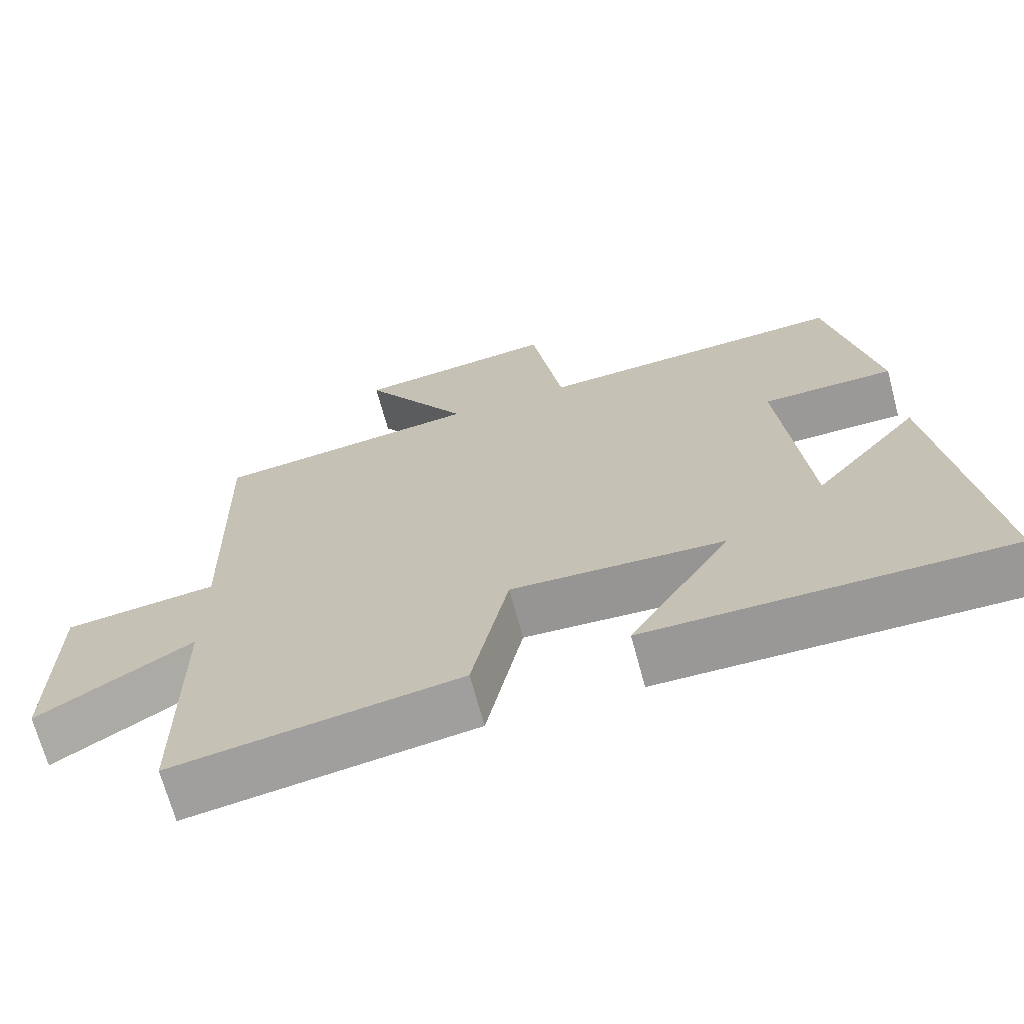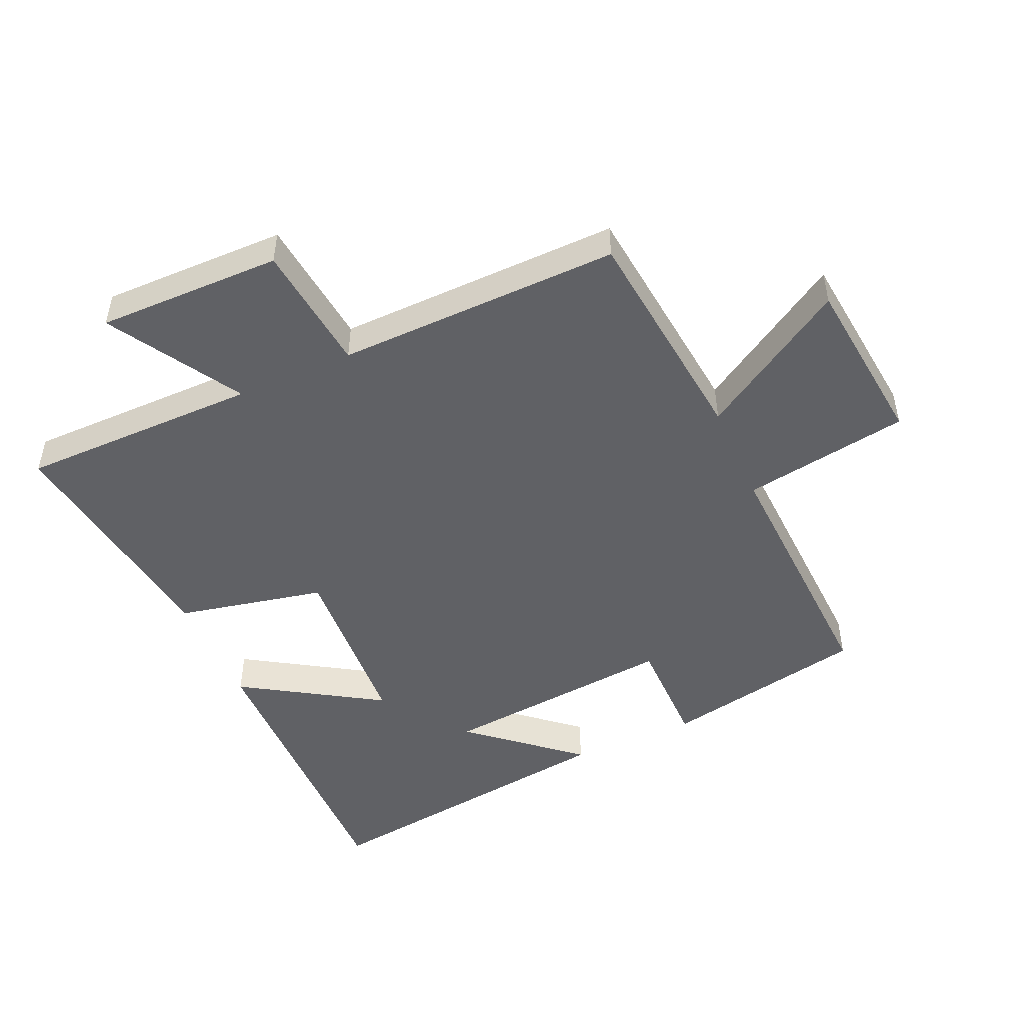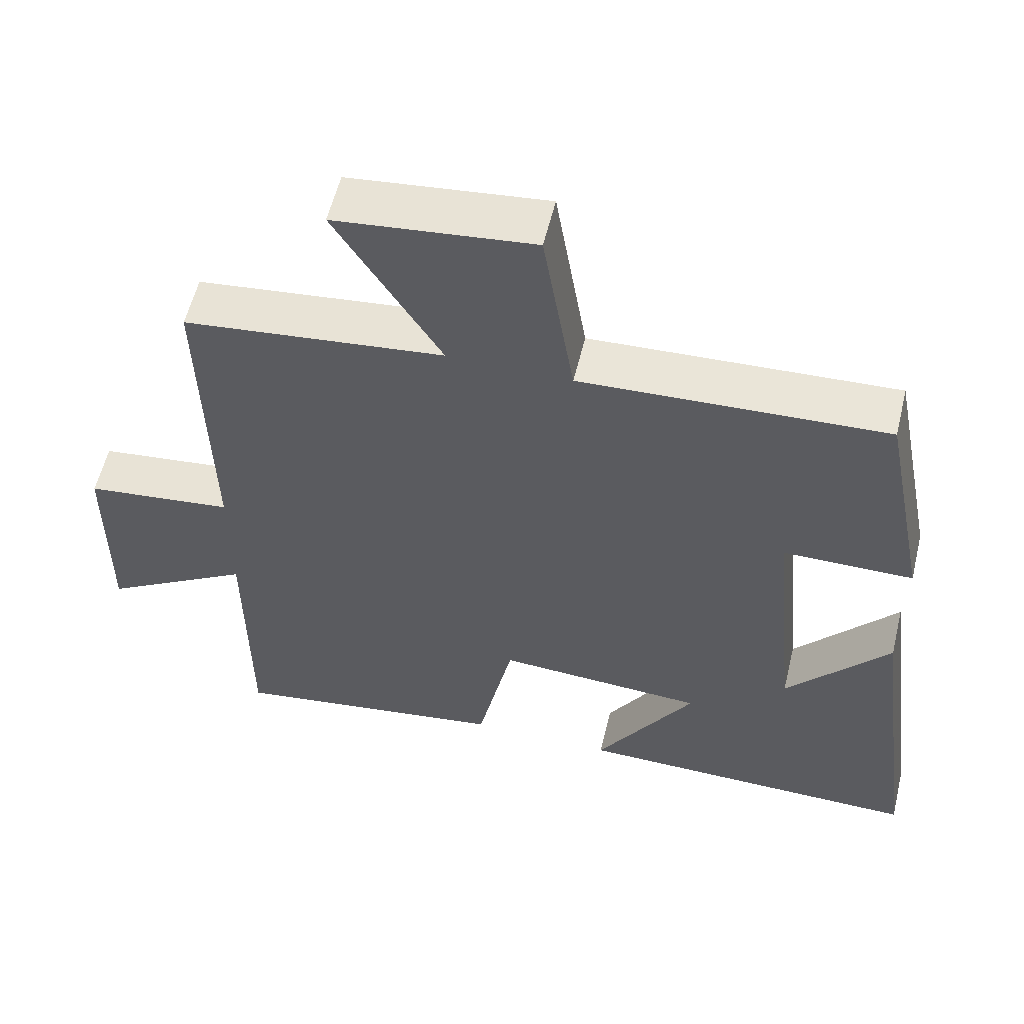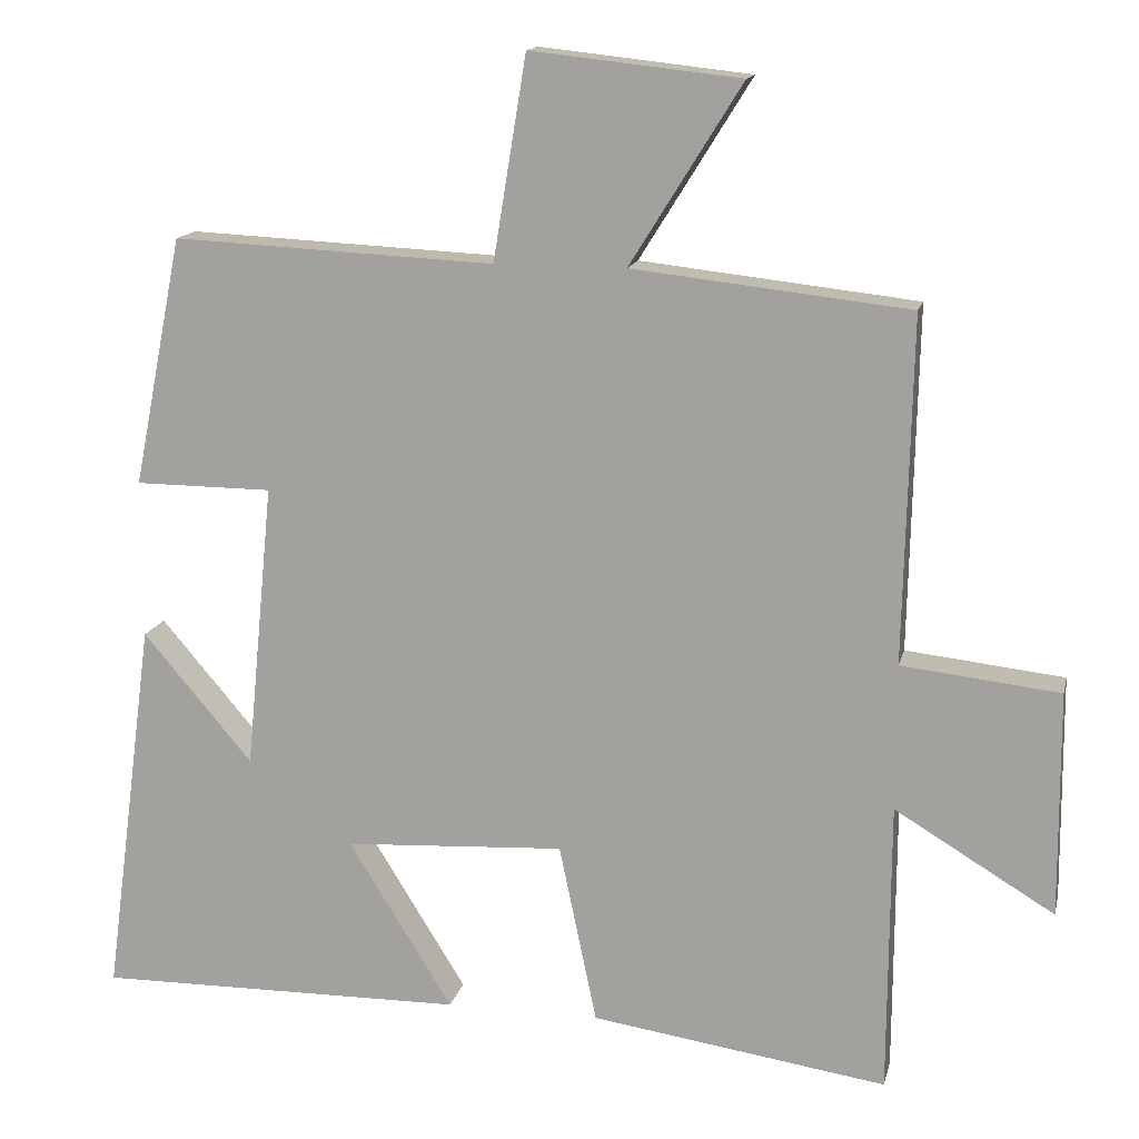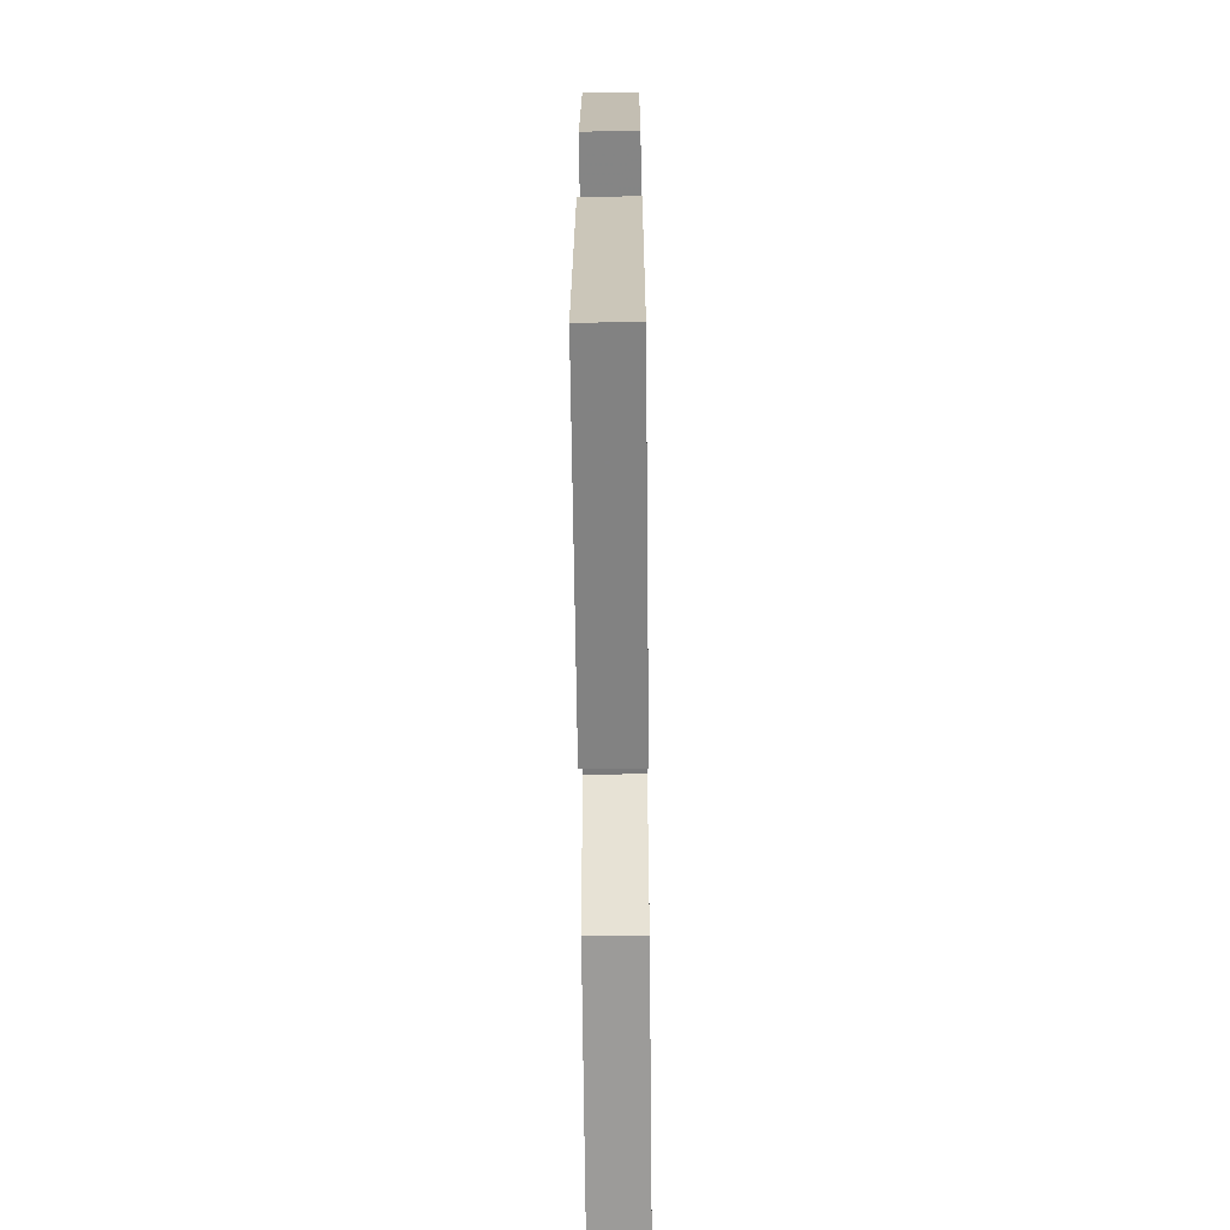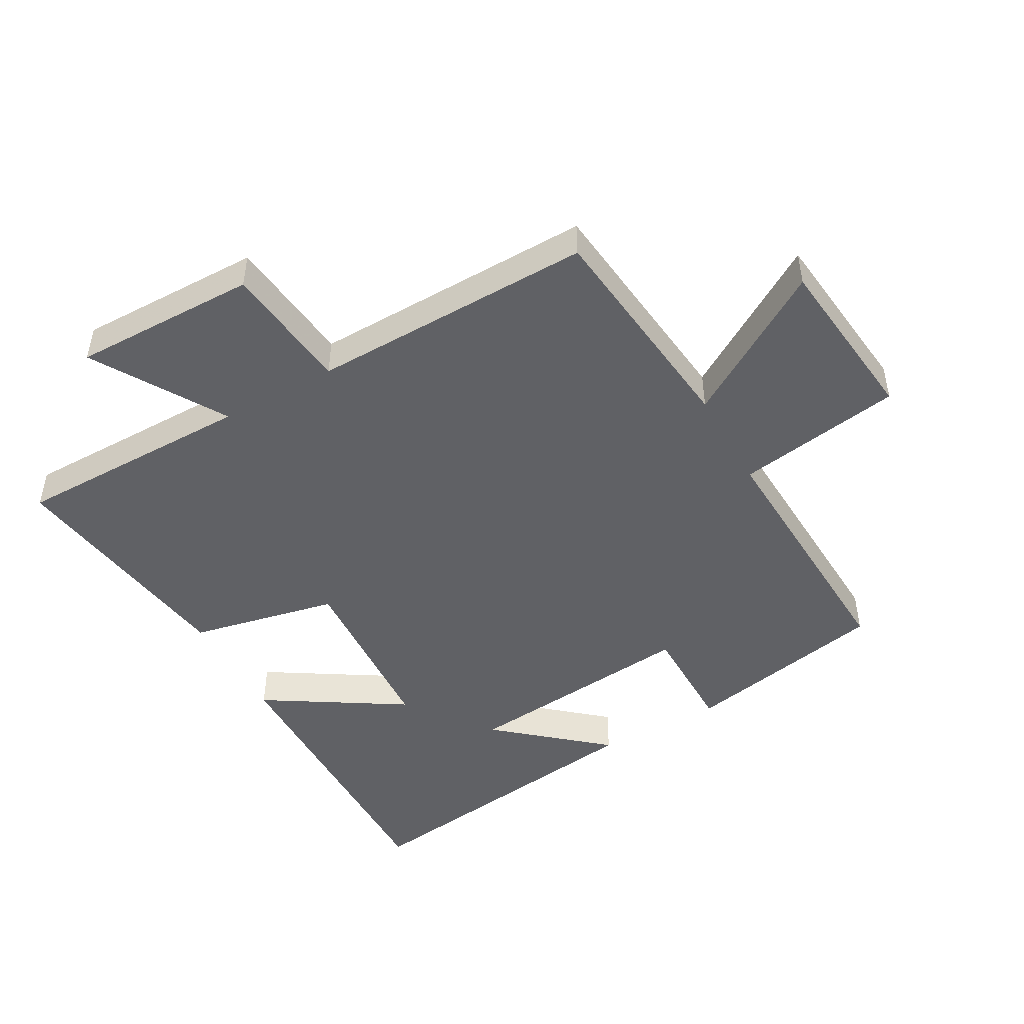
<metadata>
{"format":"obj","ext":"obj","renderer":"f3d","projection":"perspective","resolution":1024,"background":"white","views":[{"elev":-68.9,"azim":15.0,"up":"+Z"},{"elev":-48.9,"azim":-66.2,"up":"+Y"},{"elev":57.2,"azim":13.6,"up":"+Z"},{"elev":14.4,"azim":-167.4,"up":"+Z"},{"elev":-61.3,"azim":90.6,"up":"+Z"},{"elev":-47.7,"azim":-60.9,"up":"+Y"}]}
</metadata>
<code>
v -0.51 0.07 0.46
v -0.151 0.07 0.5
v -0.296 0.07 0.733
v -0.024 0.07 0.763
v 0.019 0.07 0.5
v 0.436 0.07 0.52
v 0.5 0.07 0.197
v 0.322 0.07 0.196
v 0.358 0.07 -0.176
v 0.5 0.07 -0.009
v 0.566 0.07 -0.505
v 0.086 0.07 -0.5
v 0.221 0.07 -0.282
v -0.065 0.07 -0.266
v -0.114 0.07 -0.5
v -0.498 0.07 -0.557
v -0.5 0.07 -0.178
v -0.707 0.07 -0.303
v -0.705 0.07 -0.011
v -0.5 0.07 0.012
v -0.51 0 0.46
v -0.151 0 0.5
v -0.296 0 0.733
v -0.024 0 0.763
v 0.019 0 0.5
v 0.436 0 0.52
v 0.5 0 0.197
v 0.322 0 0.196
v 0.358 0 -0.176
v 0.5 0 -0.009
v 0.566 0 -0.505
v 0.086 0 -0.5
v 0.221 0 -0.282
v -0.065 0 -0.266
v -0.114 0 -0.5
v -0.498 0 -0.557
v -0.5 0 -0.178
v -0.707 0 -0.303
v -0.705 0 -0.011
v -0.5 0 0.012
f 17 18 19 20
f 15 16 17 20
f 14 15 20 1
f 13 14 1 2
f 11 12 13
f 11 13 2
f 9 10 11
f 9 11 2 3
f 8 9 3
f 5 6 7 8
f 5 8 3
f 3 4 5
f 40 39 38 37
f 40 37 36 35
f 21 40 35 34
f 22 21 34 33
f 33 32 31
f 22 33 31
f 31 30 29
f 23 22 31 29
f 23 29 28
f 28 27 26 25
f 23 28 25
f 25 24 23
f 1 21 22 2
f 2 22 23 3
f 3 23 24 4
f 4 24 25 5
f 5 25 26 6
f 6 26 27 7
f 7 27 28 8
f 8 28 29 9
f 9 29 30 10
f 10 30 31 11
f 11 31 32 12
f 12 32 33 13
f 13 33 34 14
f 14 34 35 15
f 15 35 36 16
f 16 36 37 17
f 17 37 38 18
f 18 38 39 19
f 19 39 40 20
f 20 40 21 1

</code>
